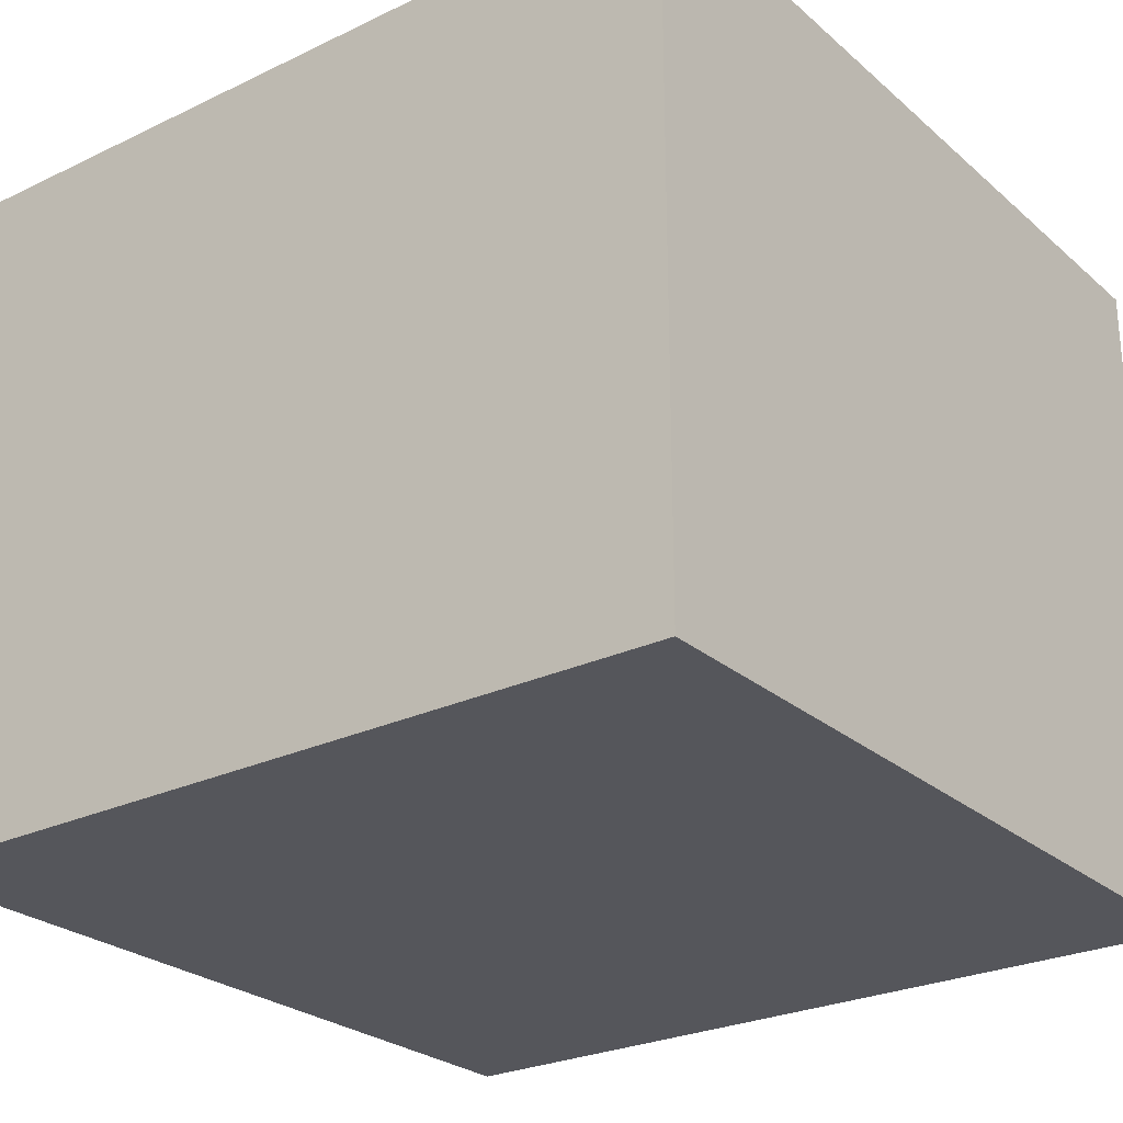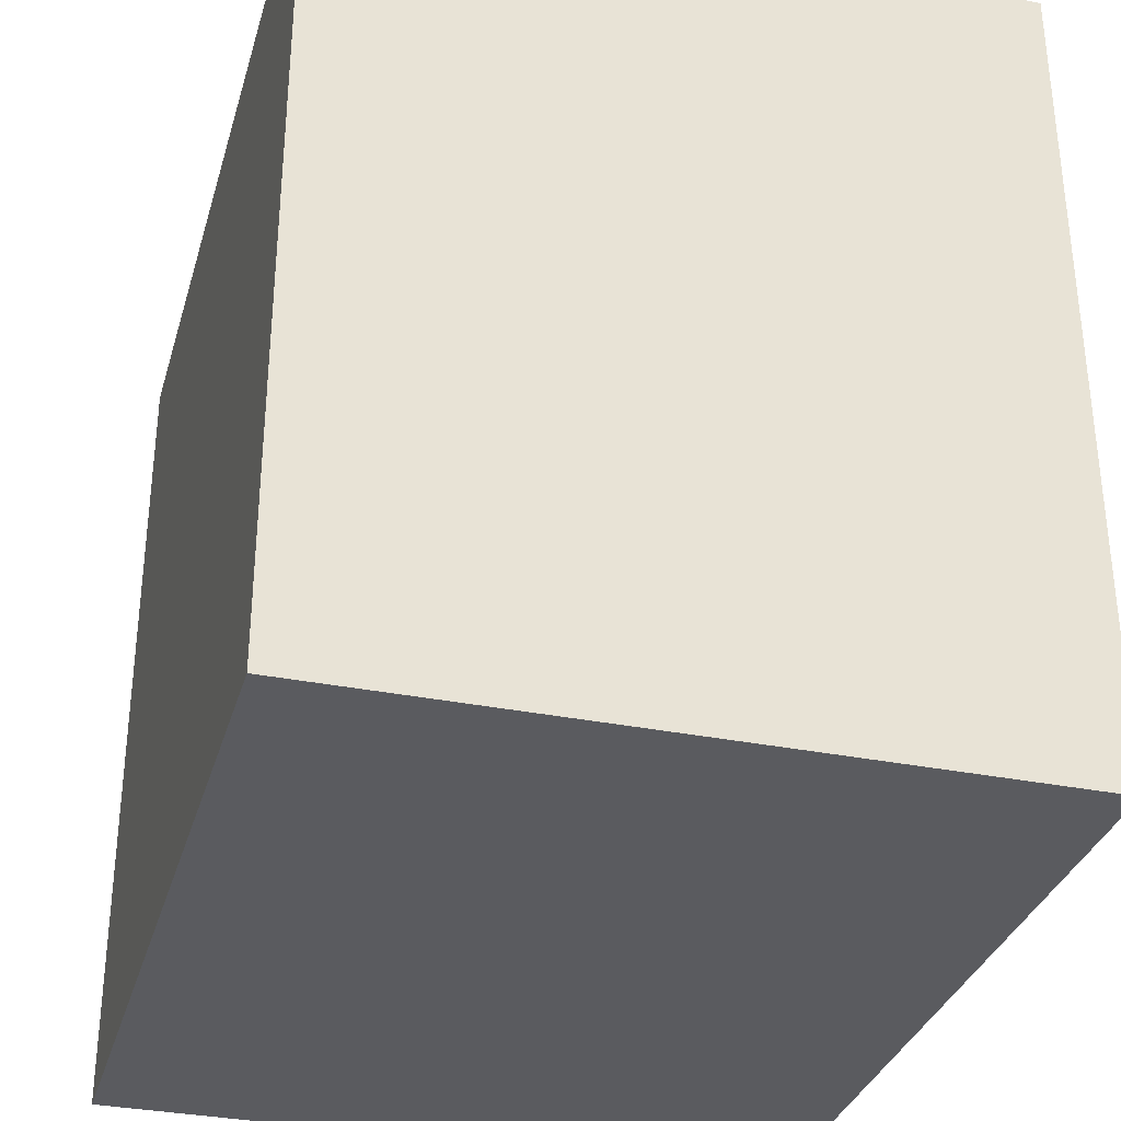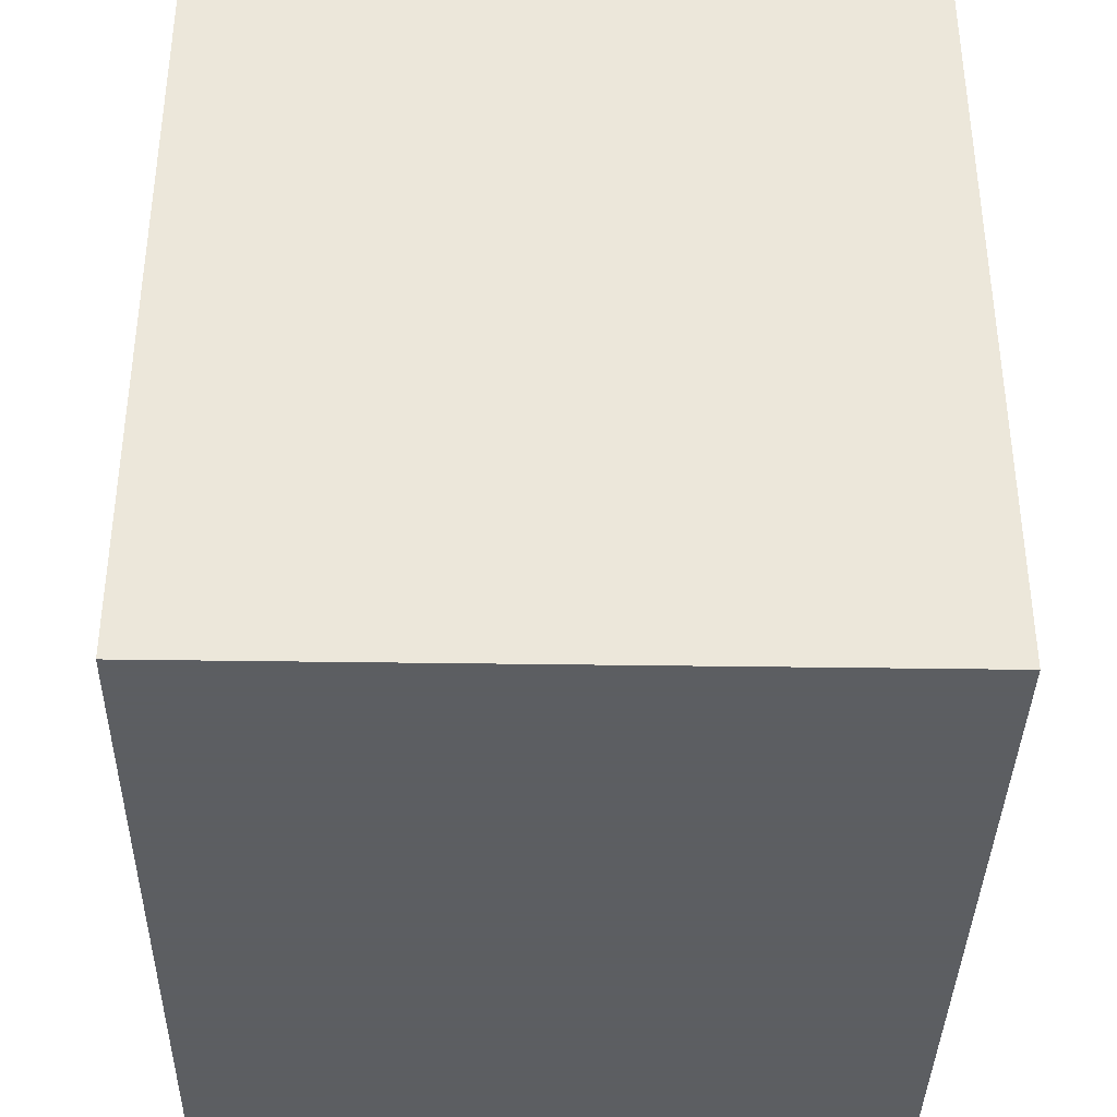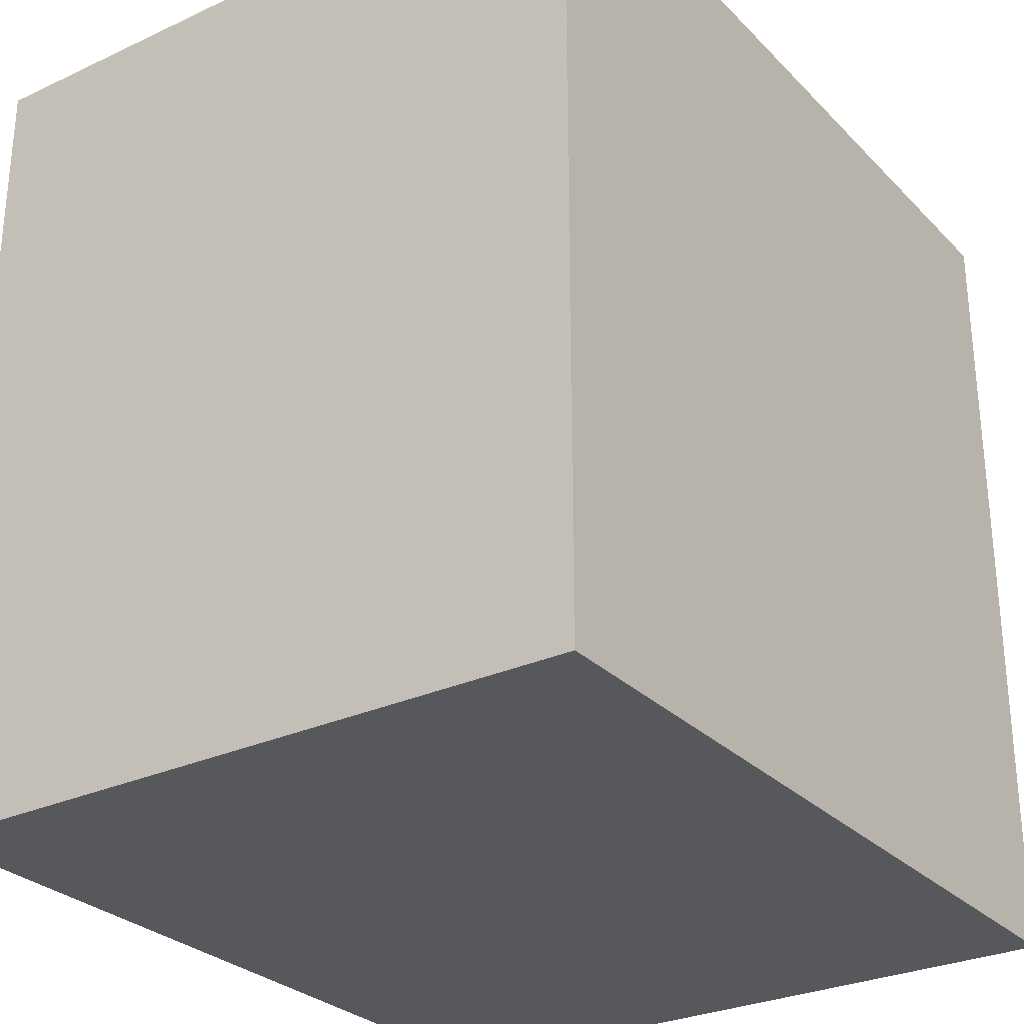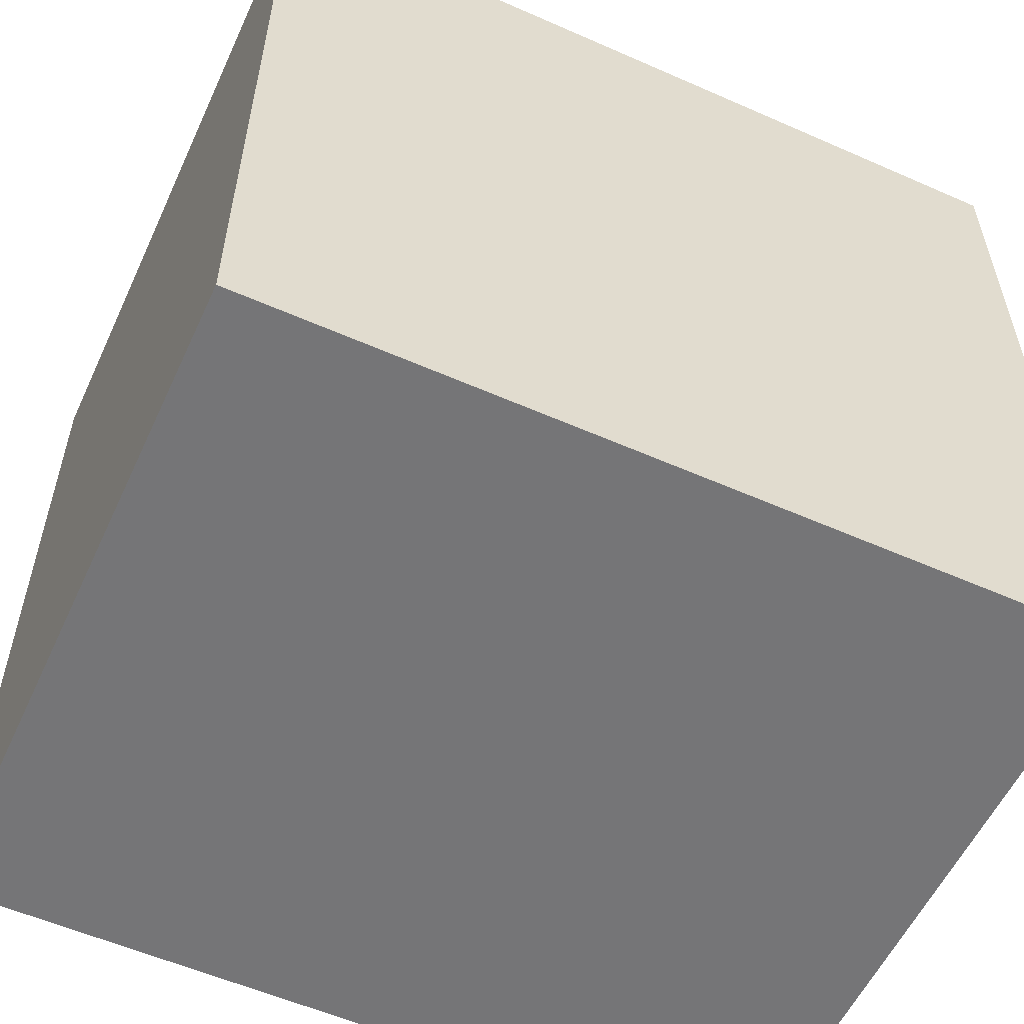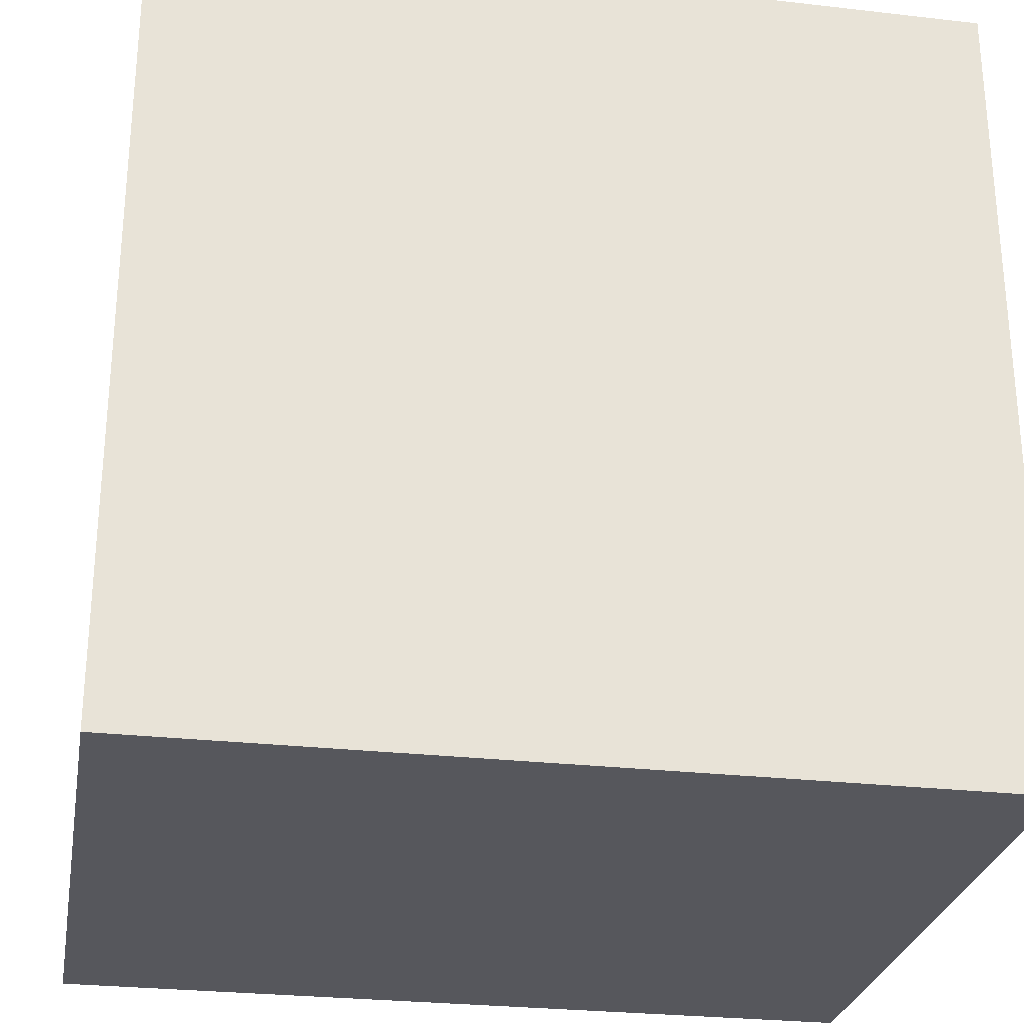
<metadata>
{"format":"obj","ext":"obj","renderer":"f3d","projection":"perspective","resolution":1024,"background":"white","views":[{"elev":-26.2,"azim":-53.0,"up":"+Y"},{"elev":-33.0,"azim":74.5,"up":"+Z"},{"elev":-37.4,"azim":88.9,"up":"+Z"},{"elev":-28.7,"azim":124.7,"up":"+Z"},{"elev":-56.6,"azim":155.3,"up":"+Z"},{"elev":-27.5,"azim":-10.0,"up":"+Z"}]}
</metadata>
<code>
o converted_out
v 0.375 -0.25 -0.375
v 0.375 -0.25 0.375
v 0.375 0.375 0.375
v 0.375 0.375 -0.375
v -0.375 -0.25 -0.375
v -0.375 -0.25 0.375
v -0.375 0.375 0.375
v -0.375 0.375 -0.375
g nodebox21
f 1 2 3 4
f 5 6 7 8
f 1 4 8 5
f 2 3 7 6
f 1 2 6 5
f 4 3 7 8

</code>
